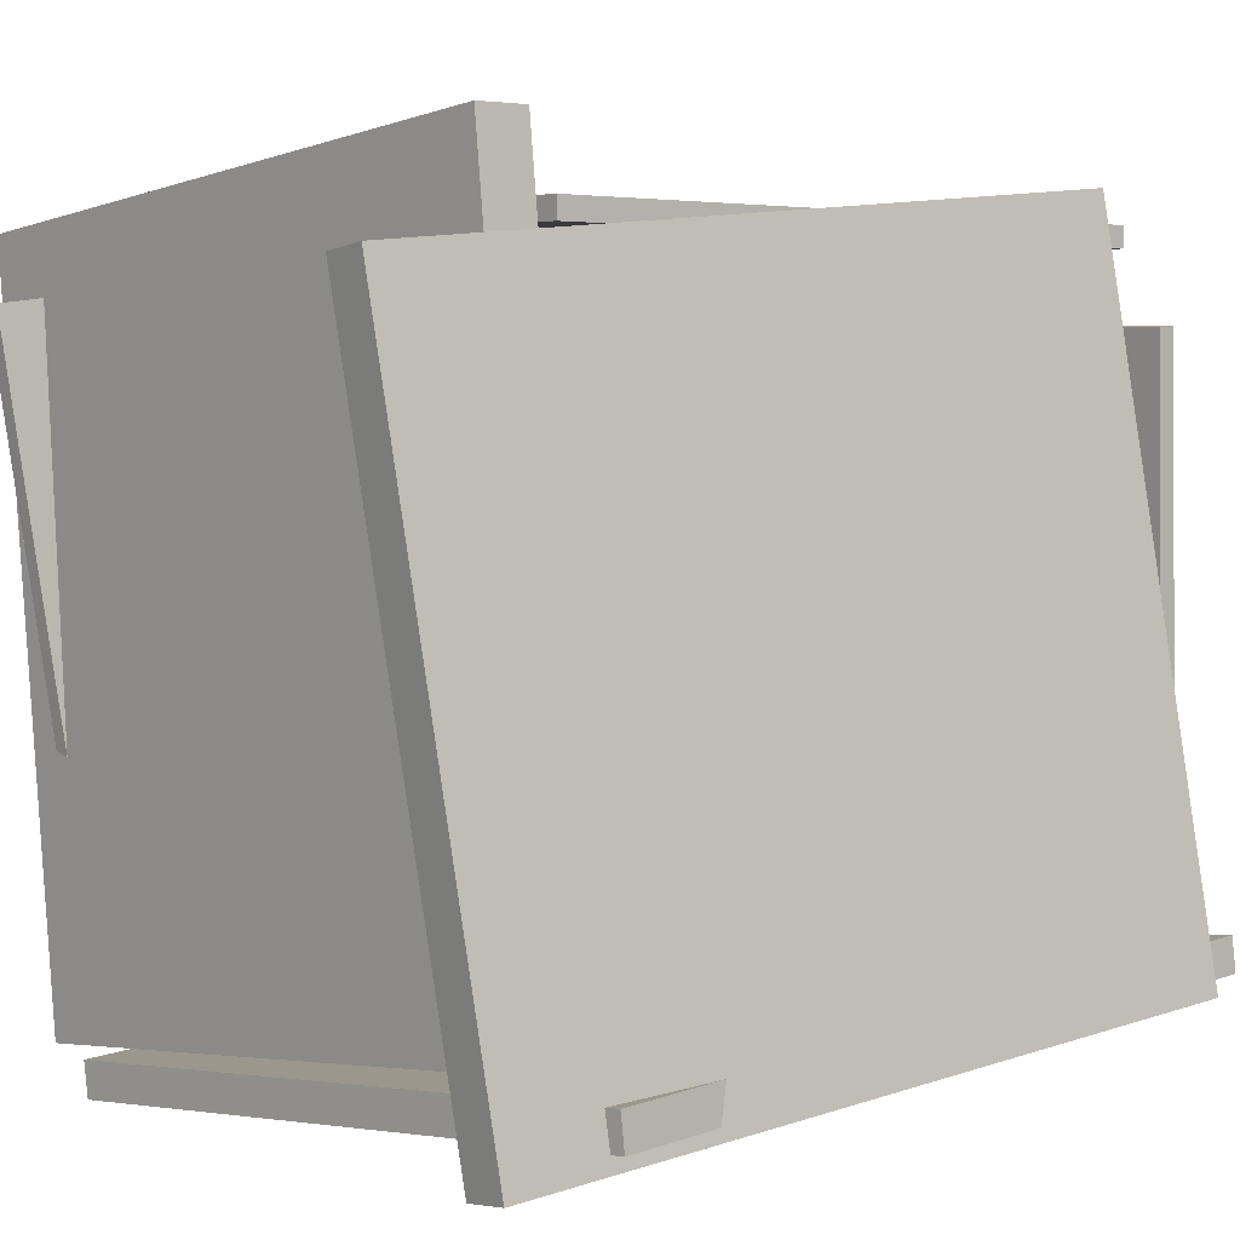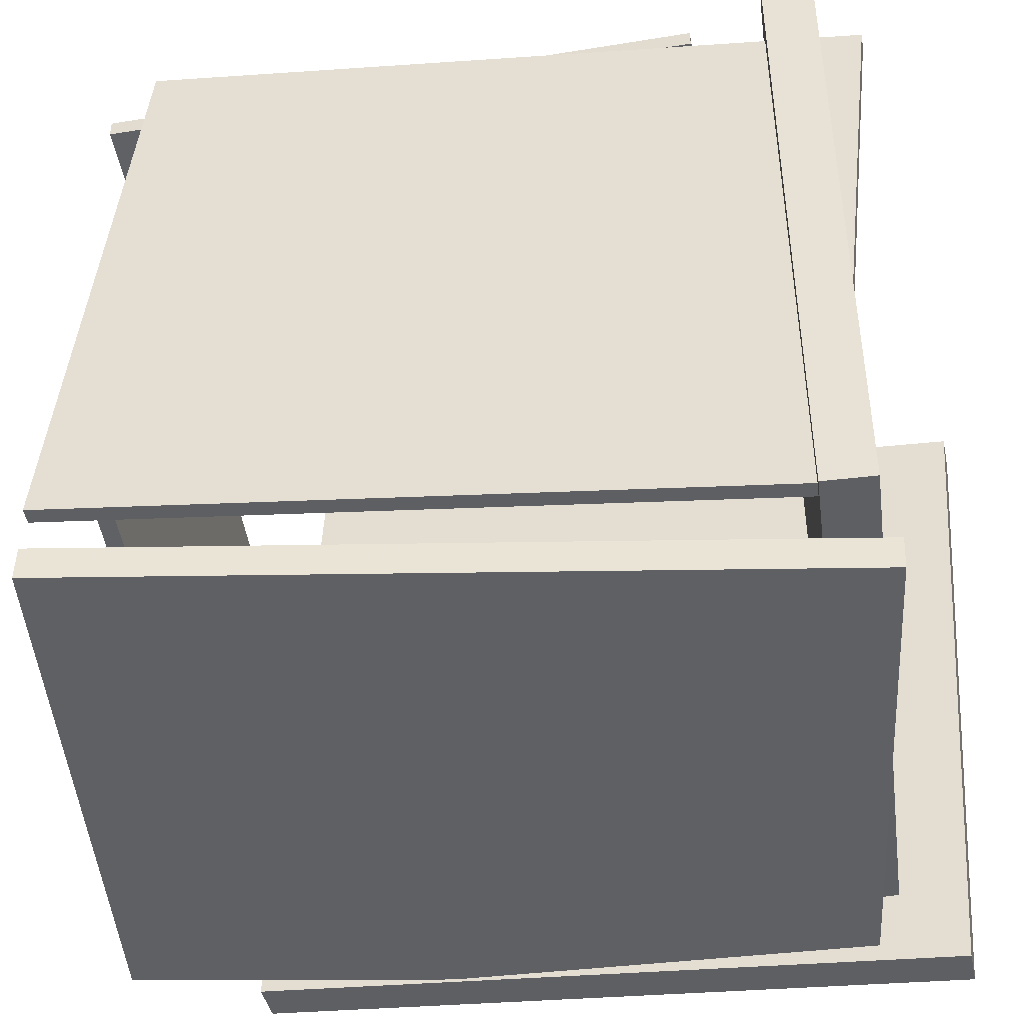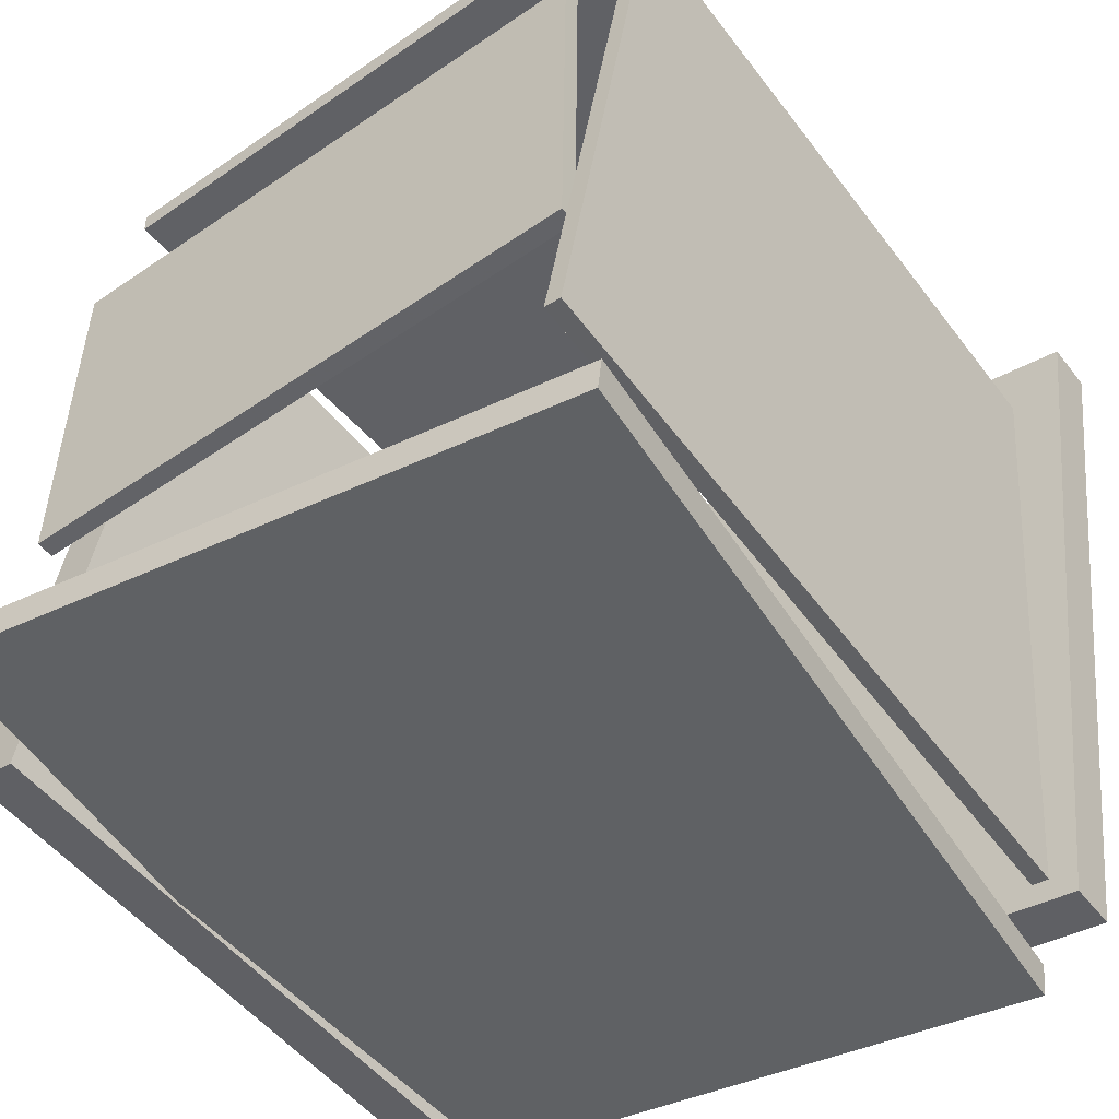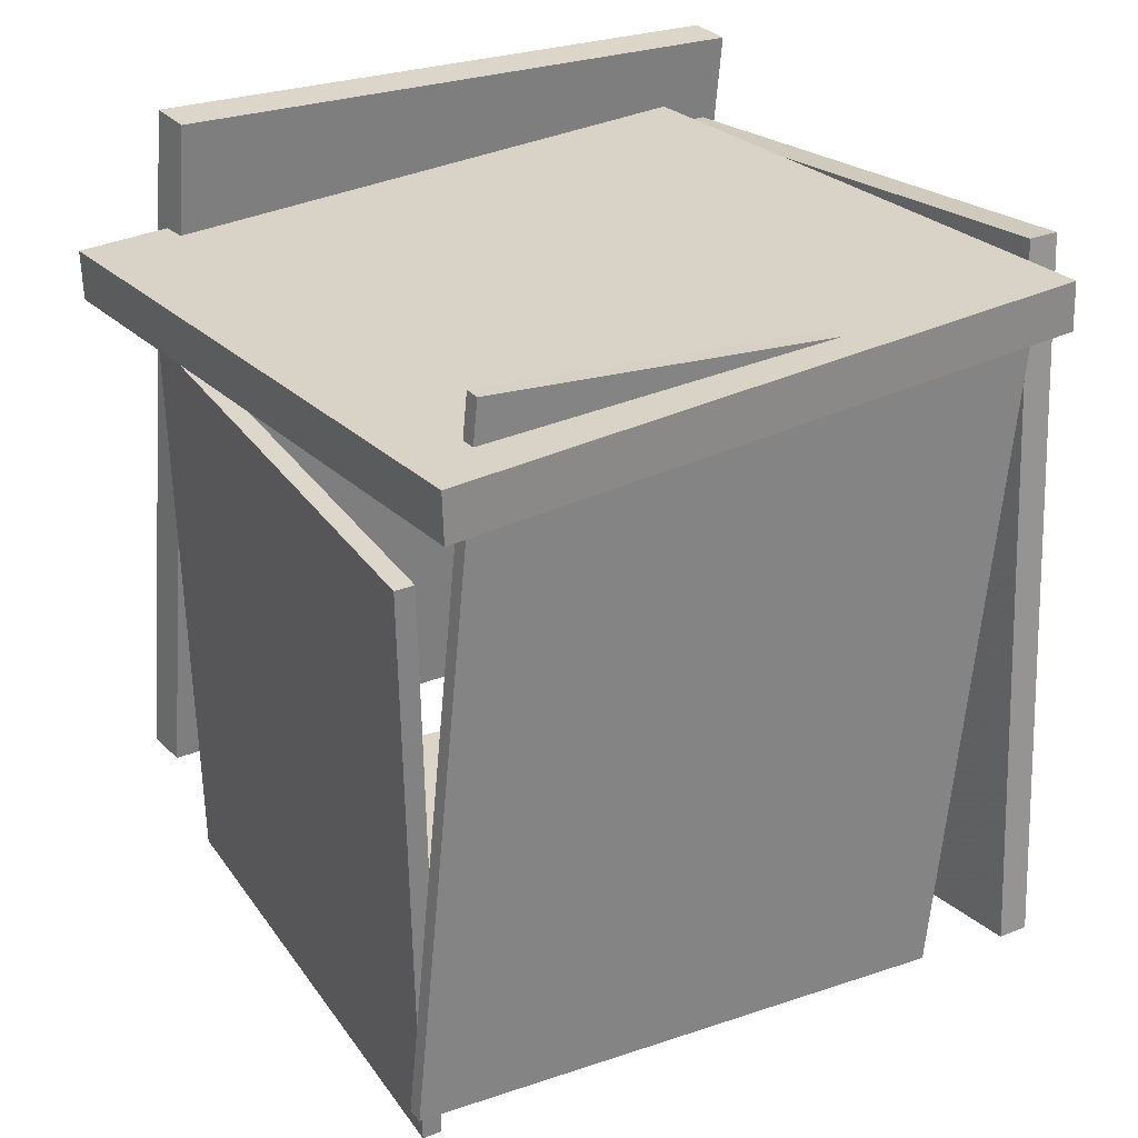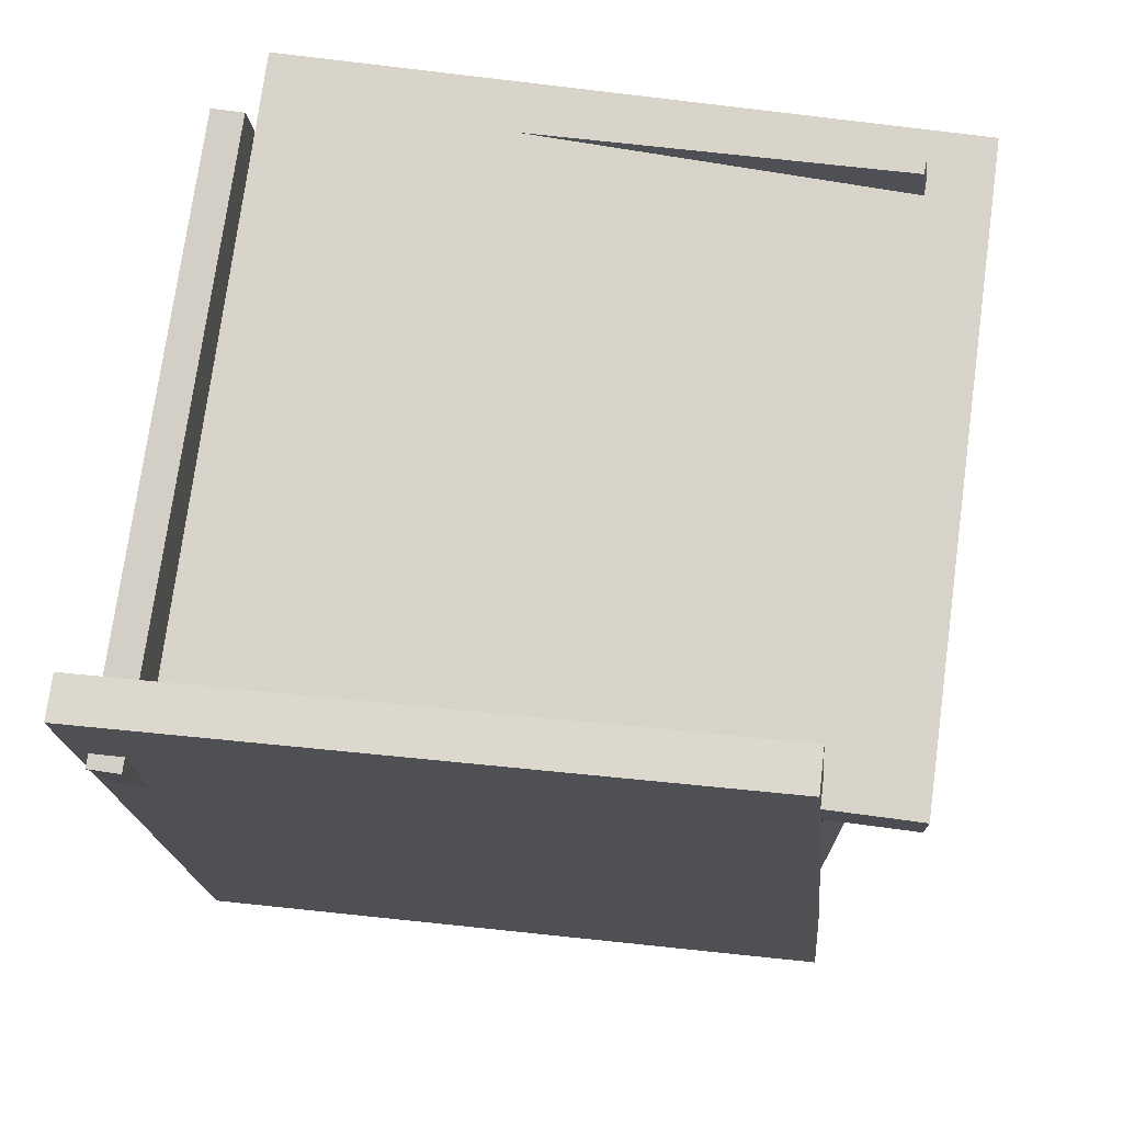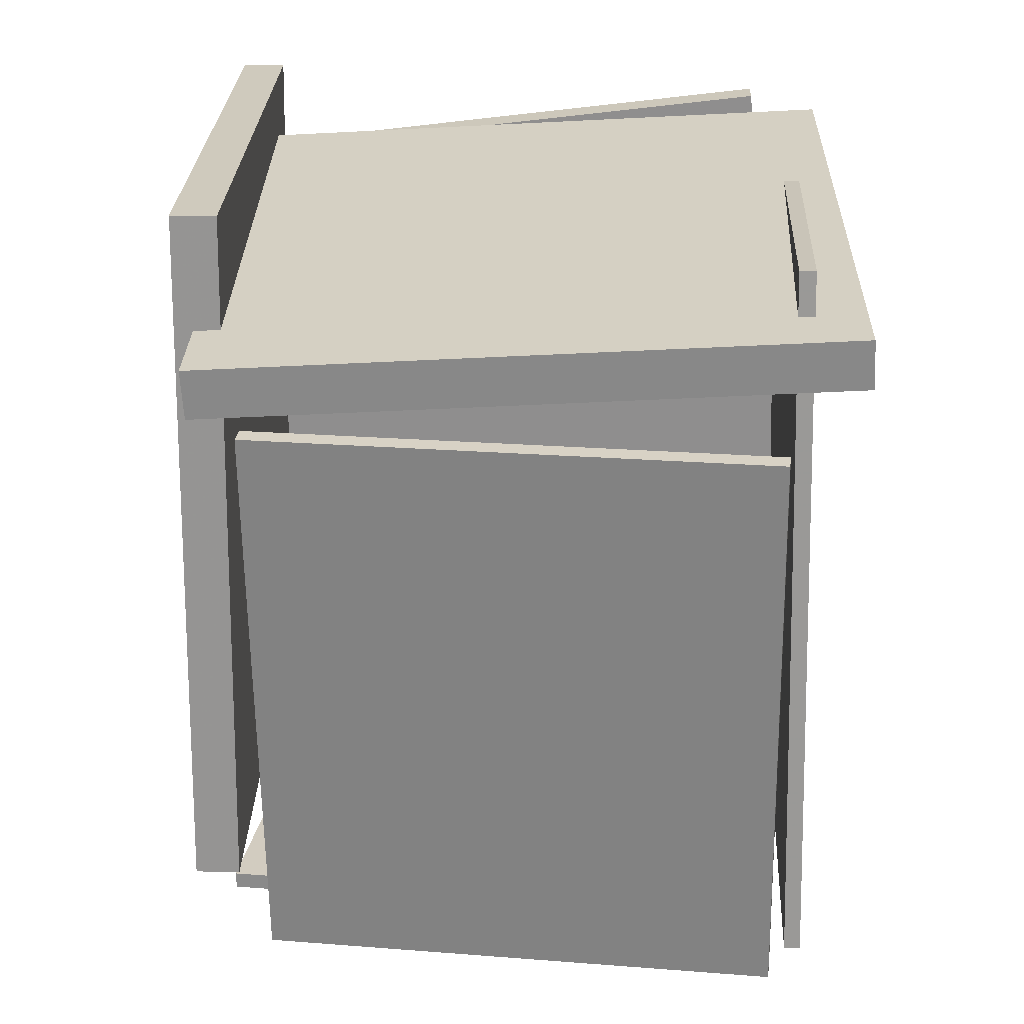
<metadata>
{"format":"obj","ext":"obj","renderer":"f3d","projection":"perspective","resolution":1024,"background":"white","views":[{"elev":4.0,"azim":-128.1,"up":"+Z"},{"elev":-47.5,"azim":101.0,"up":"+Z"},{"elev":-47.9,"azim":38.9,"up":"+Z"},{"elev":31.5,"azim":61.3,"up":"+Y"},{"elev":71.9,"azim":-76.0,"up":"+Y"},{"elev":27.6,"azim":7.7,"up":"+Y"}]}
</metadata>
<code>
v -0.3091 -0.5965 -0.4059
v -0.4387 0.3593 -0.4467
v 0.4798 -0.4925 -0.4757
v 0.3502 0.4633 -0.5165
v -0.3057 -0.5942 -0.3632
v -0.4352 0.3616 -0.404
v 0.4833 -0.4902 -0.433
v 0.3537 0.4656 -0.4738
f 1.0 7.0 5.0
f 1.0 3.0 7.0
f 1.0 4.0 3.0
f 1.0 2.0 4.0
f 3.0 8.0 7.0
f 3.0 4.0 8.0
f 5.0 7.0 8.0
f 5.0 8.0 6.0
f 1.0 5.0 6.0
f 1.0 6.0 2.0
f 2.0 6.0 8.0
f 2.0 8.0 4.0
v -0.3027 -0.4914 0.302
v -0.3034 -0.4692 0.3009
v -0.2902 -0.5145 -0.1709
v -0.2908 -0.4923 -0.172
v 0.4248 -0.4694 0.3203
v 0.4242 -0.4472 0.3192
v 0.4374 -0.4925 -0.1526
v 0.4367 -0.4703 -0.1537
f 9.0 15.0 13.0
f 9.0 11.0 15.0
f 9.0 12.0 11.0
f 9.0 10.0 12.0
f 11.0 16.0 15.0
f 11.0 12.0 16.0
f 13.0 15.0 16.0
f 13.0 16.0 14.0
f 9.0 13.0 14.0
f 9.0 14.0 10.0
f 10.0 14.0 16.0
f 10.0 16.0 12.0
v 0.396 0.4126 -0.4415
v 0.4292 -0.5105 -0.3294
v 0.448 0.5076 0.3254
v 0.4813 -0.4155 0.4375
v 0.4169 0.4132 -0.443
v 0.4501 -0.5099 -0.3309
v 0.4689 0.5082 0.3239
v 0.5022 -0.4149 0.436
f 17.0 23.0 21.0
f 17.0 19.0 23.0
f 17.0 20.0 19.0
f 17.0 18.0 20.0
f 19.0 24.0 23.0
f 19.0 20.0 24.0
f 21.0 23.0 24.0
f 21.0 24.0 22.0
f 17.0 21.0 22.0
f 17.0 22.0 18.0
f 18.0 22.0 24.0
f 18.0 24.0 20.0
v 0.4503 0.3847 -0.4726
v 0.4465 0.4492 -0.4727
v 0.5466 0.3917 0.4032
v 0.5428 0.4561 0.4031
v -0.3727 0.3359 -0.3818
v -0.3765 0.4004 -0.3818
v -0.2764 0.3429 0.4941
v -0.2802 0.4073 0.494
f 25.0 31.0 29.0
f 25.0 27.0 31.0
f 25.0 28.0 27.0
f 25.0 26.0 28.0
f 27.0 32.0 31.0
f 27.0 28.0 32.0
f 29.0 31.0 32.0
f 29.0 32.0 30.0
f 25.0 29.0 30.0
f 25.0 30.0 26.0
f 26.0 30.0 32.0
f 26.0 32.0 28.0
v -0.2369 0.2821 0.392
v -0.2262 -0.4946 0.3868
v -0.237 0.2819 0.4173
v -0.2263 -0.4948 0.4121
v 0.4519 0.2915 0.3939
v 0.4626 -0.4852 0.3887
v 0.4518 0.2913 0.4192
v 0.4625 -0.4853 0.414
f 33.0 39.0 37.0
f 33.0 35.0 39.0
f 33.0 36.0 35.0
f 33.0 34.0 36.0
f 35.0 40.0 39.0
f 35.0 36.0 40.0
f 37.0 39.0 40.0
f 37.0 40.0 38.0
f 33.0 37.0 38.0
f 33.0 38.0 34.0
f 34.0 38.0 40.0
f 34.0 40.0 36.0
v -0.3667 -0.4386 -0.4046
v -0.4246 -0.4379 -0.3973
v -0.3651 0.4802 -0.4845
v -0.423 0.4809 -0.4773
v -0.2606 -0.3657 0.4357
v -0.3185 -0.365 0.4429
v -0.2591 0.5531 0.3558
v -0.317 0.5538 0.363
f 41.0 47.0 45.0
f 41.0 43.0 47.0
f 41.0 44.0 43.0
f 41.0 42.0 44.0
f 43.0 48.0 47.0
f 43.0 44.0 48.0
f 45.0 47.0 48.0
f 45.0 48.0 46.0
f 41.0 45.0 46.0
f 41.0 46.0 42.0
f 42.0 46.0 48.0
f 42.0 48.0 44.0

</code>
